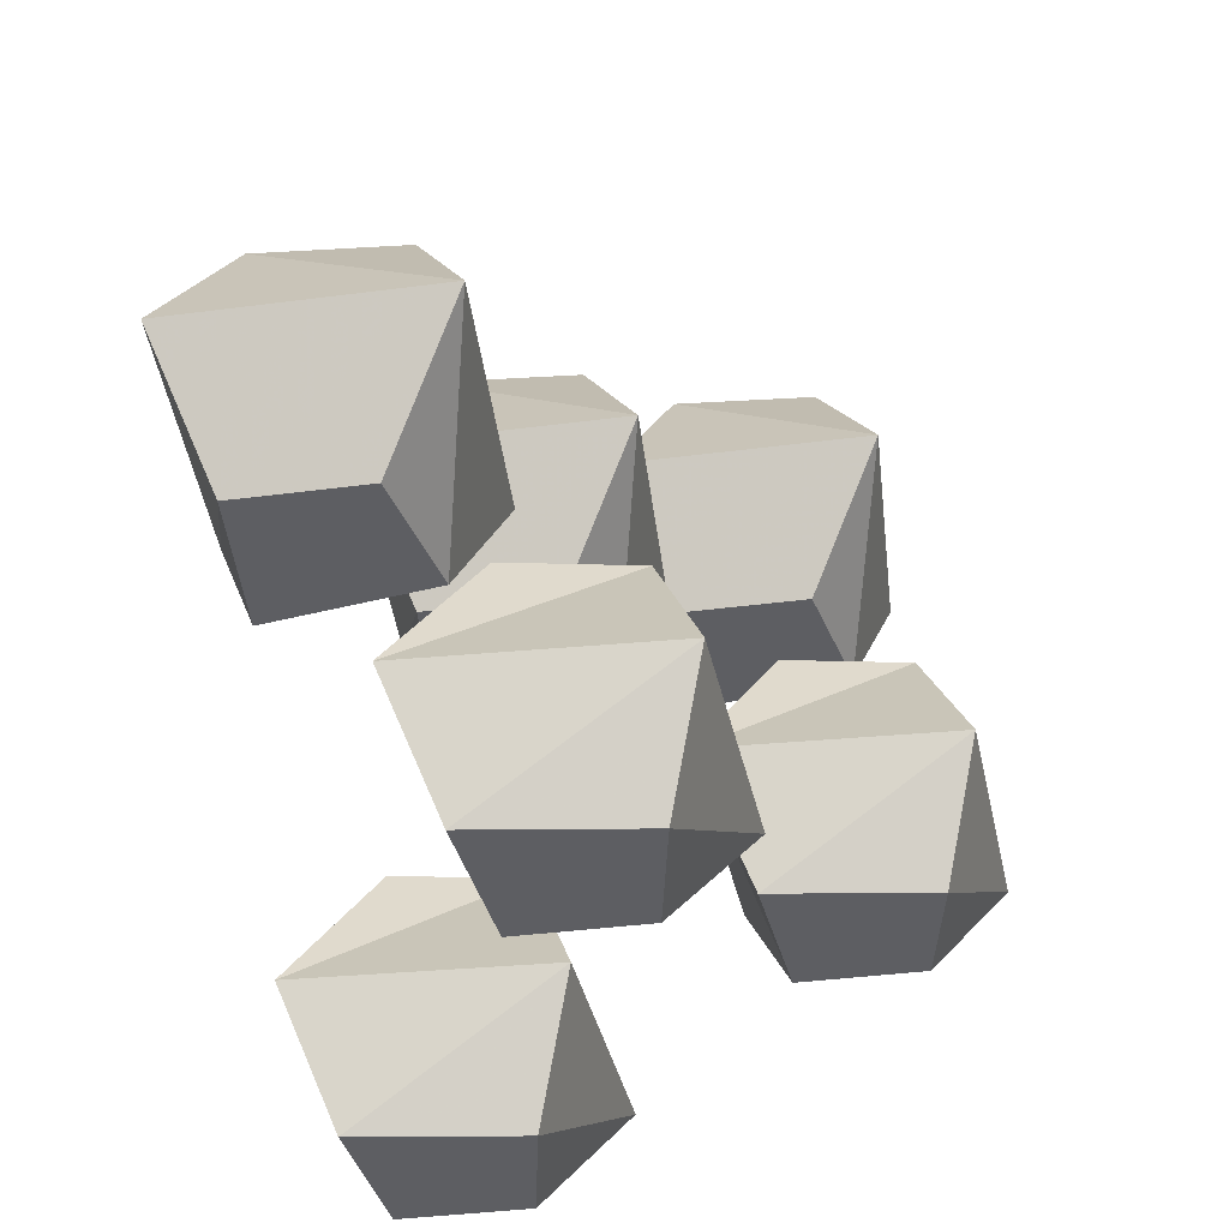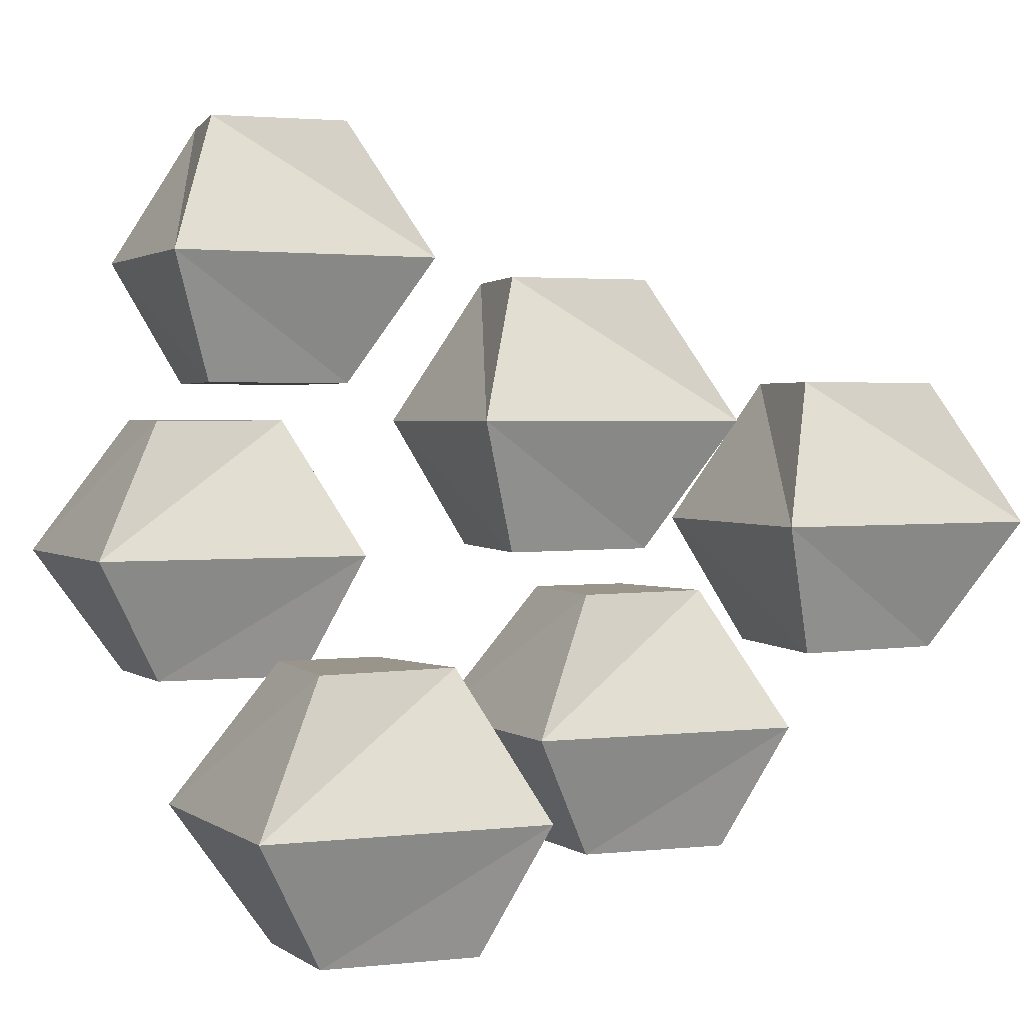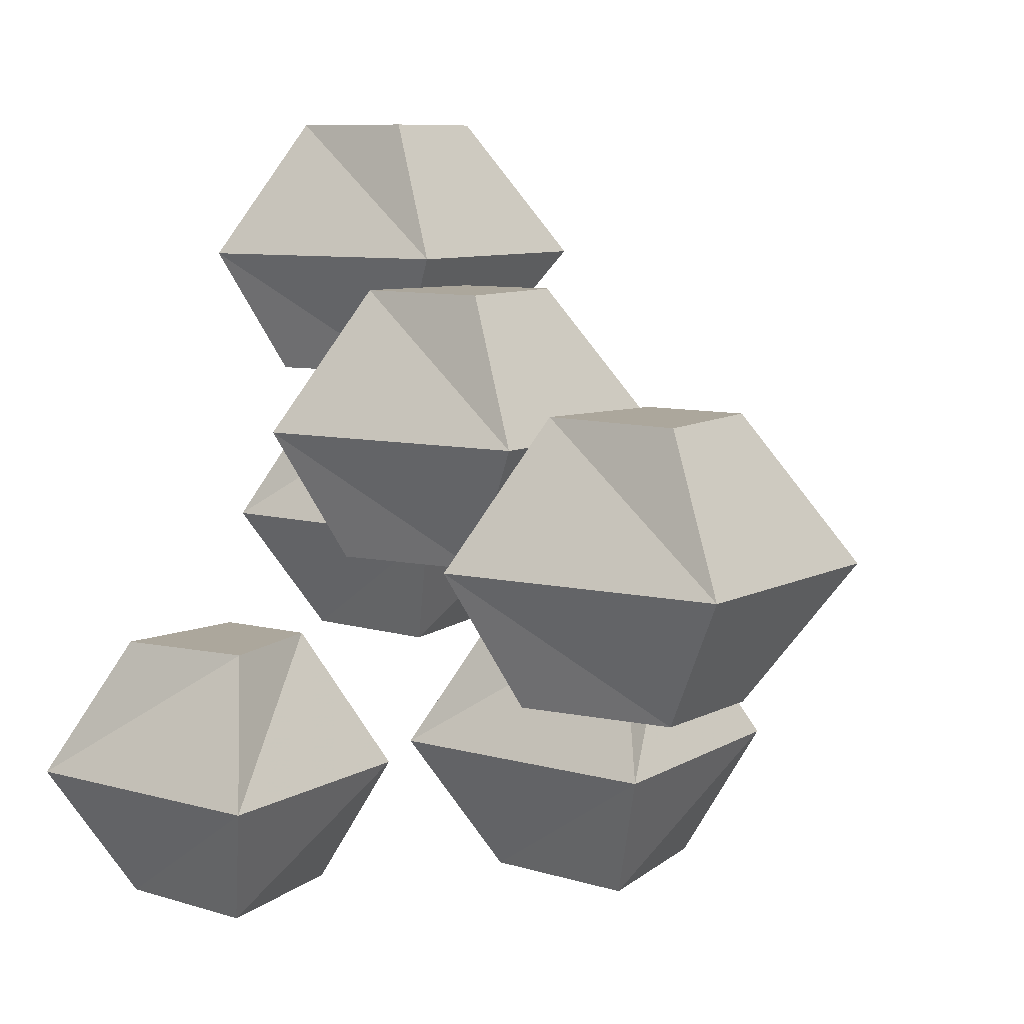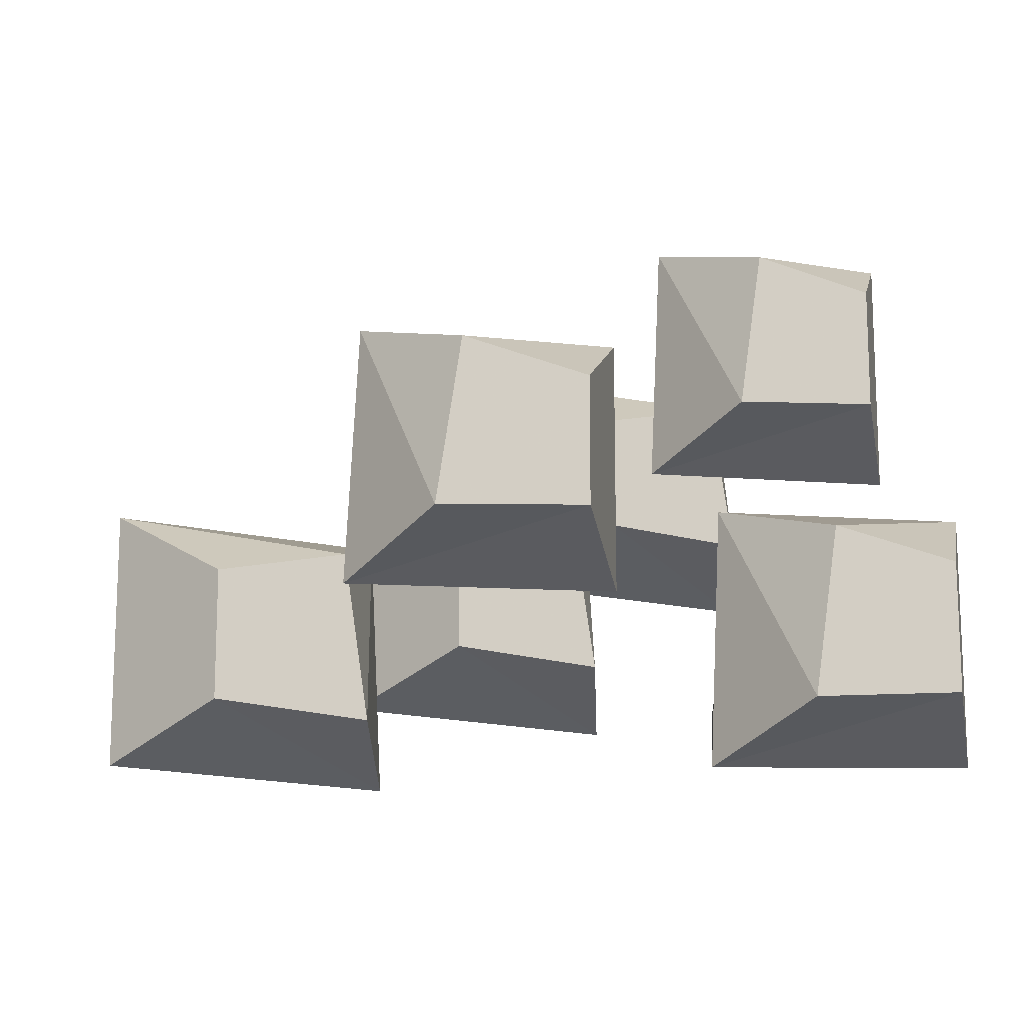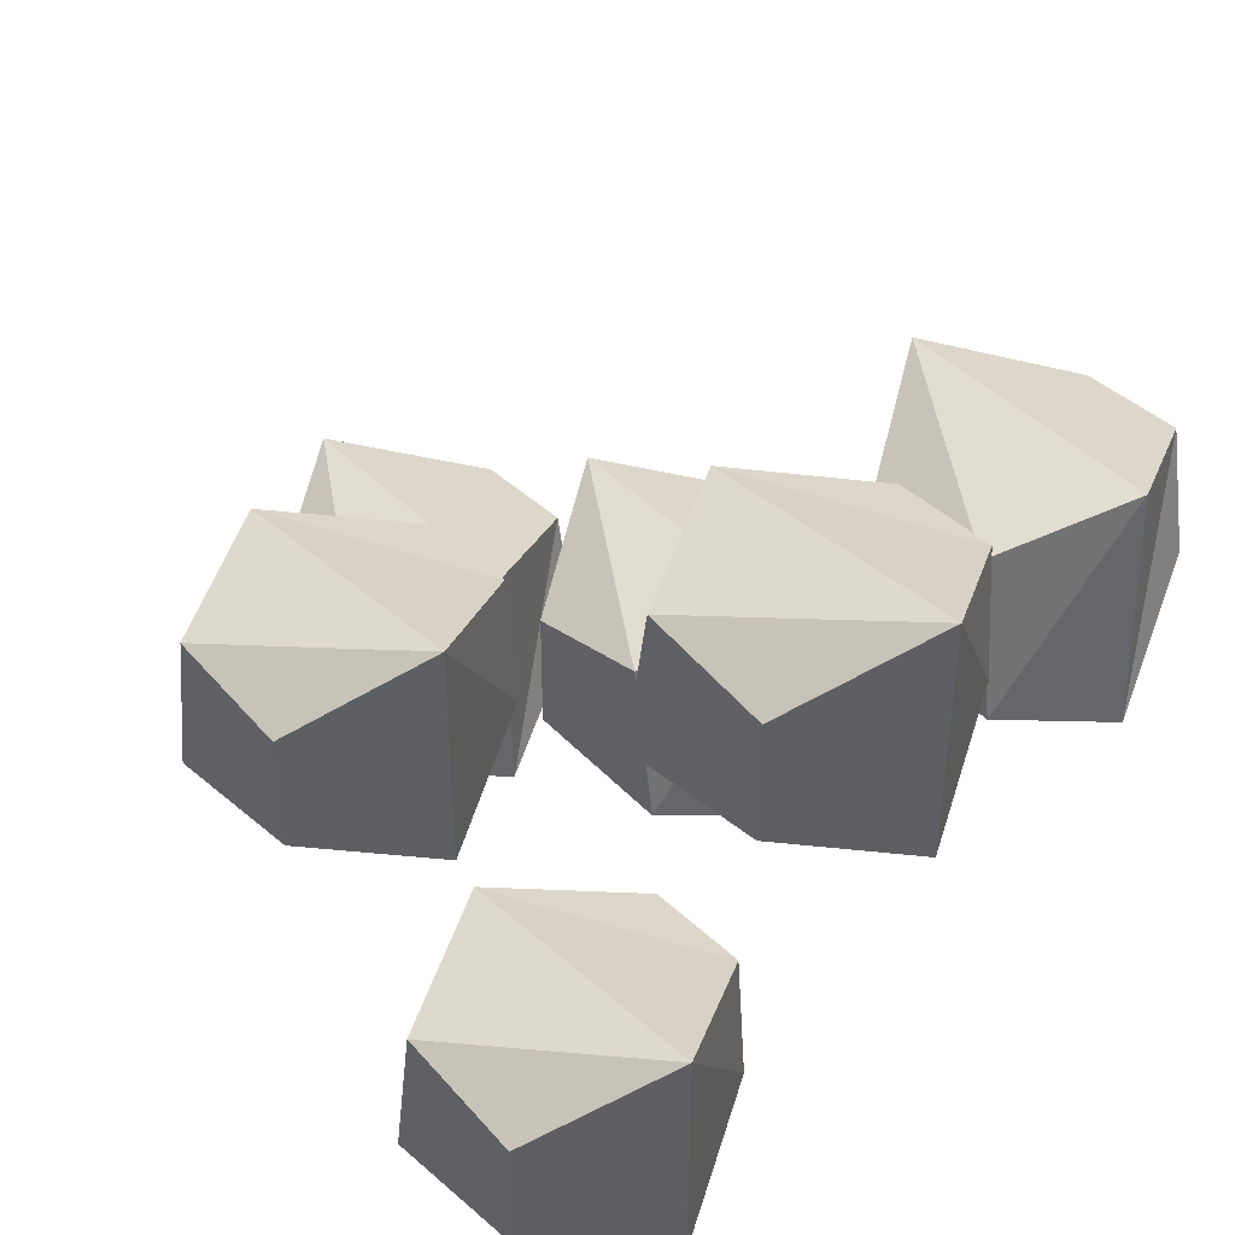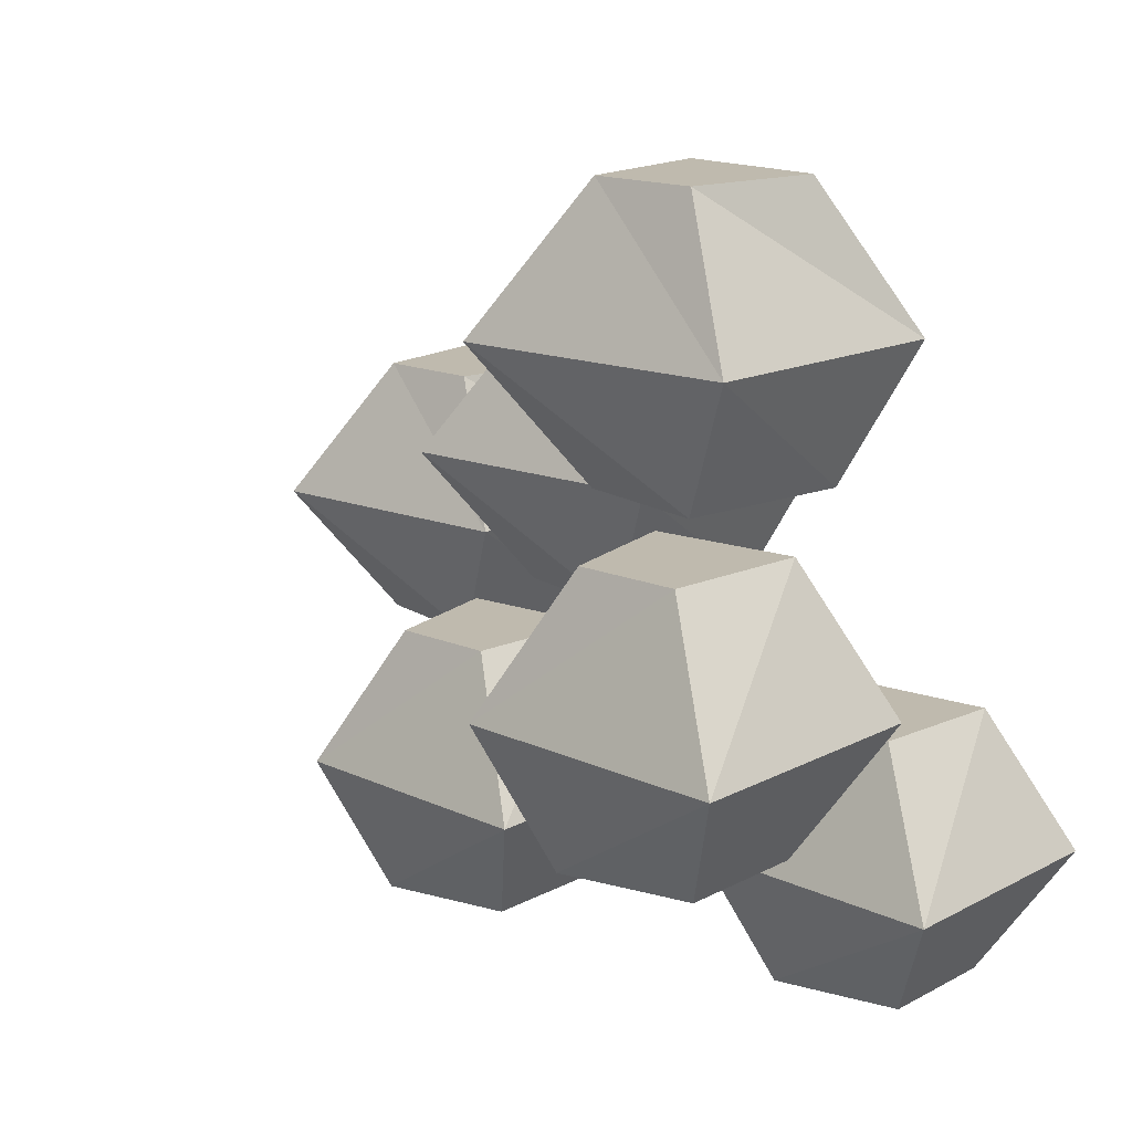
<metadata>
{"format":"obj","ext":"obj","renderer":"f3d","projection":"perspective","resolution":1024,"background":"white","views":[{"elev":-38.7,"azim":-80.6,"up":"+Y"},{"elev":2.2,"azim":154.3,"up":"+Y"},{"elev":8.4,"azim":-144.5,"up":"+Y"},{"elev":-14.6,"azim":-19.3,"up":"+Z"},{"elev":42.6,"azim":47.7,"up":"+Z"},{"elev":15.6,"azim":41.8,"up":"+Y"}]}
</metadata>
<code>
v -0.1953 -1.945 0.02344
v -0.1172 -1.945 0.007812
v -0.07031 -1.867 0.05469
v -0.2344 -1.867 0.04688
v -0.2109 -1.945 -0.07812
v -0.1172 -1.945 -0.07031
v -0.07031 -1.867 -0.1016
v -0.1172 -1.781 -0.07031
v -0.125 -1.781 0.01562
v -0.1875 -1.781 0.01562
v -0.2422 -1.867 -0.1094
v -0.2031 -1.781 -0.0625
v 0.02344 -1.977 -0.07812
v 0.1016 -1.977 -0.09375
v 0.1484 -1.898 -0.04688
v -0.01562 -1.898 -0.05469
v 0.007812 -1.977 -0.1797
v 0.1016 -1.977 -0.1719
v 0.1484 -1.898 -0.2031
v 0.1016 -1.812 -0.1719
v 0.09375 -1.812 -0.08594
v 0.03125 -1.812 -0.08594
v -0.02344 -1.898 -0.2109
v 0.01562 -1.812 -0.1641
v 0.04688 -1.836 0.1406
v 0.125 -1.836 0.125
v 0.1719 -1.758 0.1719
v 0.007812 -1.758 0.1641
v 0.03125 -1.836 0.03906
v 0.125 -1.836 0.04688
v 0.1719 -1.758 0.01562
v 0.125 -1.672 0.04688
v 0.1172 -1.672 0.1328
v 0.05469 -1.672 0.1328
v 0 -1.758 0.007812
v 0.03906 -1.672 0.05469
v -0.03125 -1.57 0.125
v 0.01562 -1.648 0.07812
v 0.09375 -1.648 0.09375
v 0.1328 -1.57 0.1172
v 0.02344 -1.484 0.08594
v 0.01562 -1.484 0
v -0.03125 -1.57 -0.03125
v 0.01562 -1.648 0
v 0.1094 -1.648 -0.007812
v 0.1406 -1.57 -0.03906
v 0.08594 -1.484 0.08594
v 0.1016 -1.484 0.007812
v -0.3516 -1.734 -0.04688
v -0.3047 -1.812 -0.09375
v -0.2266 -1.812 -0.07812
v -0.1875 -1.734 -0.05469
v -0.2969 -1.648 -0.08594
v -0.3047 -1.648 -0.1719
v -0.3516 -1.734 -0.2031
v -0.3047 -1.812 -0.1719
v -0.2109 -1.812 -0.1797
v -0.1797 -1.734 -0.2109
v -0.2344 -1.648 -0.08594
v -0.2188 -1.648 -0.1641
v -0.1797 -1.672 0.007812
v -0.1328 -1.75 -0.03906
v -0.05469 -1.75 -0.02344
v -0.01562 -1.672 0
v -0.125 -1.586 -0.03125
v -0.1328 -1.586 -0.1172
v -0.1797 -1.672 -0.1484
v -0.1328 -1.75 -0.1172
v -0.03906 -1.75 -0.125
v -0.007812 -1.672 -0.1562
v -0.0625 -1.586 -0.03125
v -0.04688 -1.586 -0.1094
f 1 2 3
f 1 3 4
f 1 4 5
f 1 5 2
f 2 5 6
f 2 6 7
f 2 7 3
f 3 7 8
f 3 8 9
f 3 9 4
f 4 9 10
f 4 10 11
f 4 11 5
f 5 11 6
f 6 11 7
f 7 11 12
f 7 12 8
f 8 12 10
f 8 10 9
f 10 12 11
f 13 14 15
f 13 15 16
f 13 16 17
f 13 17 14
f 14 17 18
f 14 18 19
f 14 19 15
f 15 19 20
f 15 20 21
f 15 21 16
f 16 21 22
f 16 22 23
f 16 23 17
f 17 23 18
f 18 23 19
f 19 23 24
f 19 24 20
f 20 24 22
f 20 22 21
f 22 24 23
f 25 26 27
f 25 27 28
f 25 28 29
f 25 29 26
f 26 29 30
f 26 30 31
f 26 31 27
f 27 31 32
f 27 32 33
f 27 33 28
f 28 33 34
f 28 34 35
f 28 35 29
f 29 35 30
f 30 35 31
f 31 35 36
f 31 36 32
f 32 36 34
f 32 34 33
f 34 36 35
f 37 38 39
f 37 39 40
f 37 40 41
f 37 41 42
f 37 42 43
f 37 43 38
f 38 43 44
f 38 44 45
f 38 45 39
f 39 45 40
f 40 45 46
f 40 46 47
f 40 47 41
f 41 47 42
f 42 47 48
f 42 48 43
f 43 48 46
f 43 46 44
f 44 46 45
f 46 48 47
f 49 50 51
f 49 51 52
f 49 52 53
f 49 53 54
f 49 54 55
f 49 55 50
f 50 55 56
f 50 56 57
f 50 57 51
f 51 57 52
f 52 57 58
f 52 58 59
f 52 59 53
f 53 59 54
f 54 59 60
f 54 60 55
f 55 60 58
f 55 58 56
f 56 58 57
f 58 60 59
f 61 62 63
f 61 63 64
f 61 64 65
f 61 65 66
f 61 66 67
f 61 67 62
f 62 67 68
f 62 68 69
f 62 69 63
f 63 69 64
f 64 69 70
f 64 70 71
f 64 71 65
f 65 71 66
f 66 71 72
f 66 72 67
f 67 72 70
f 67 70 68
f 68 70 69
f 70 72 71

</code>
